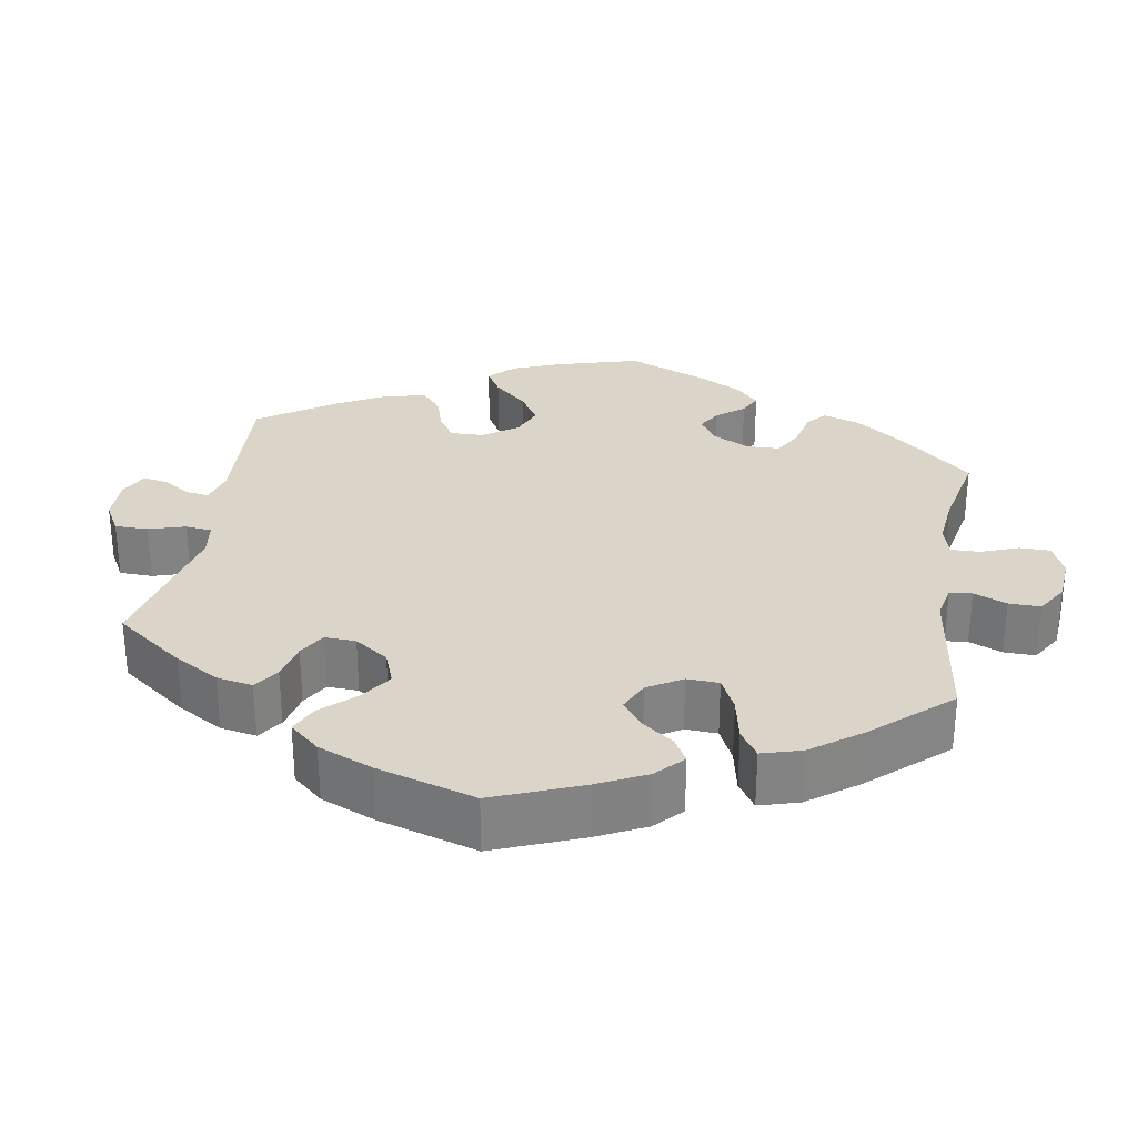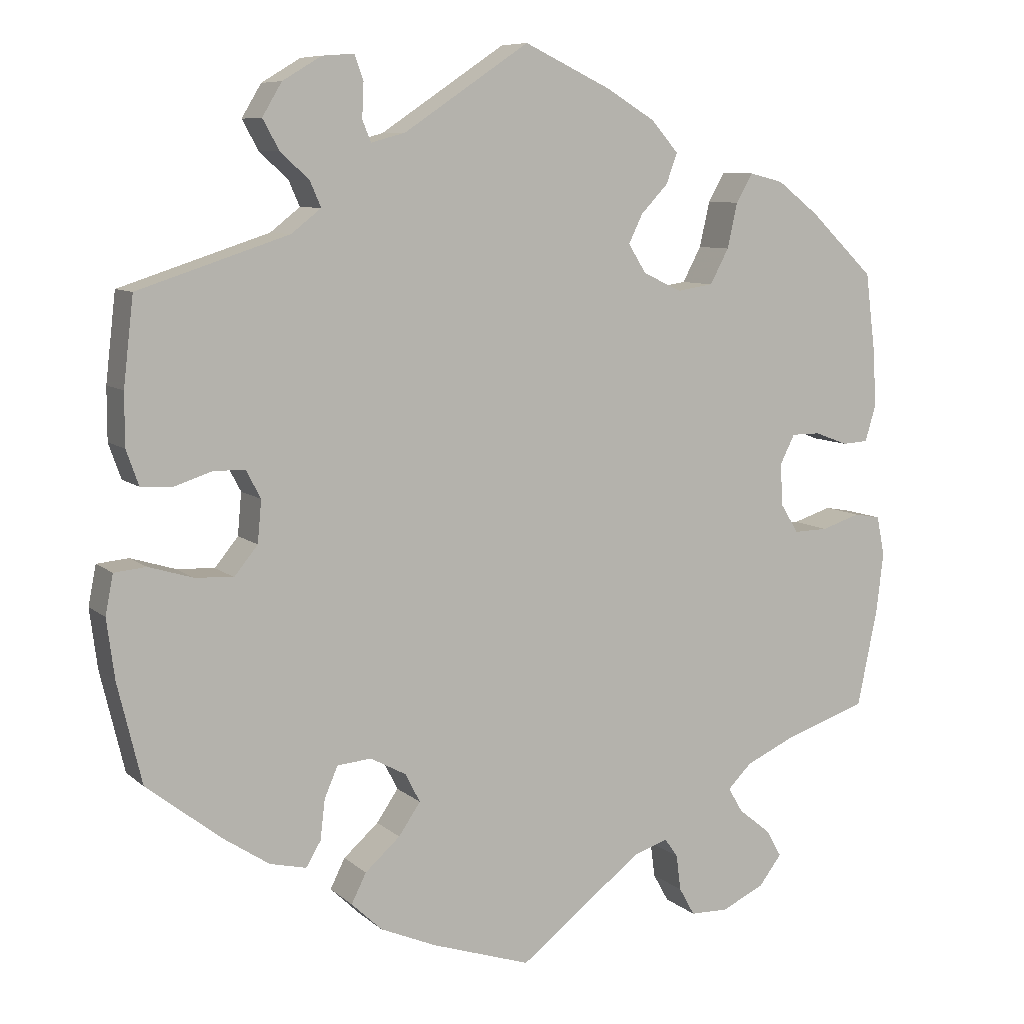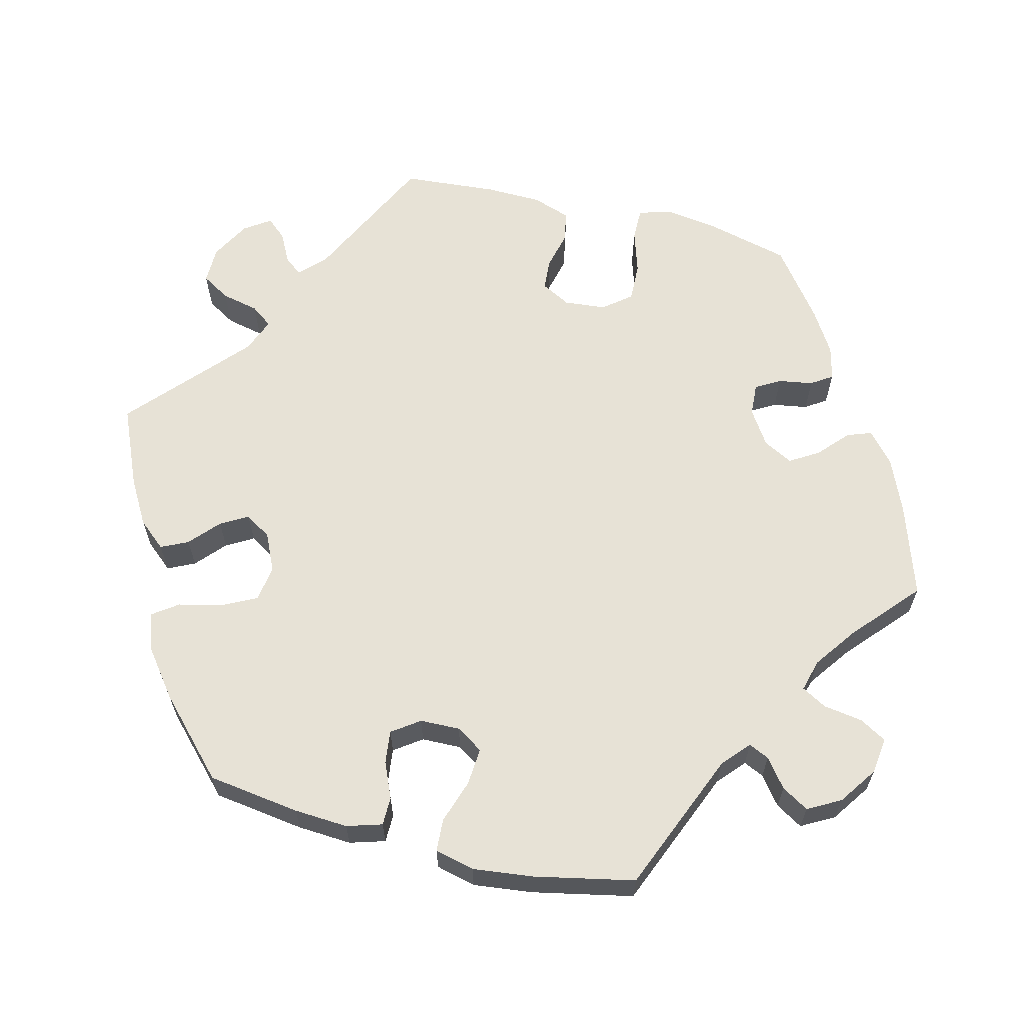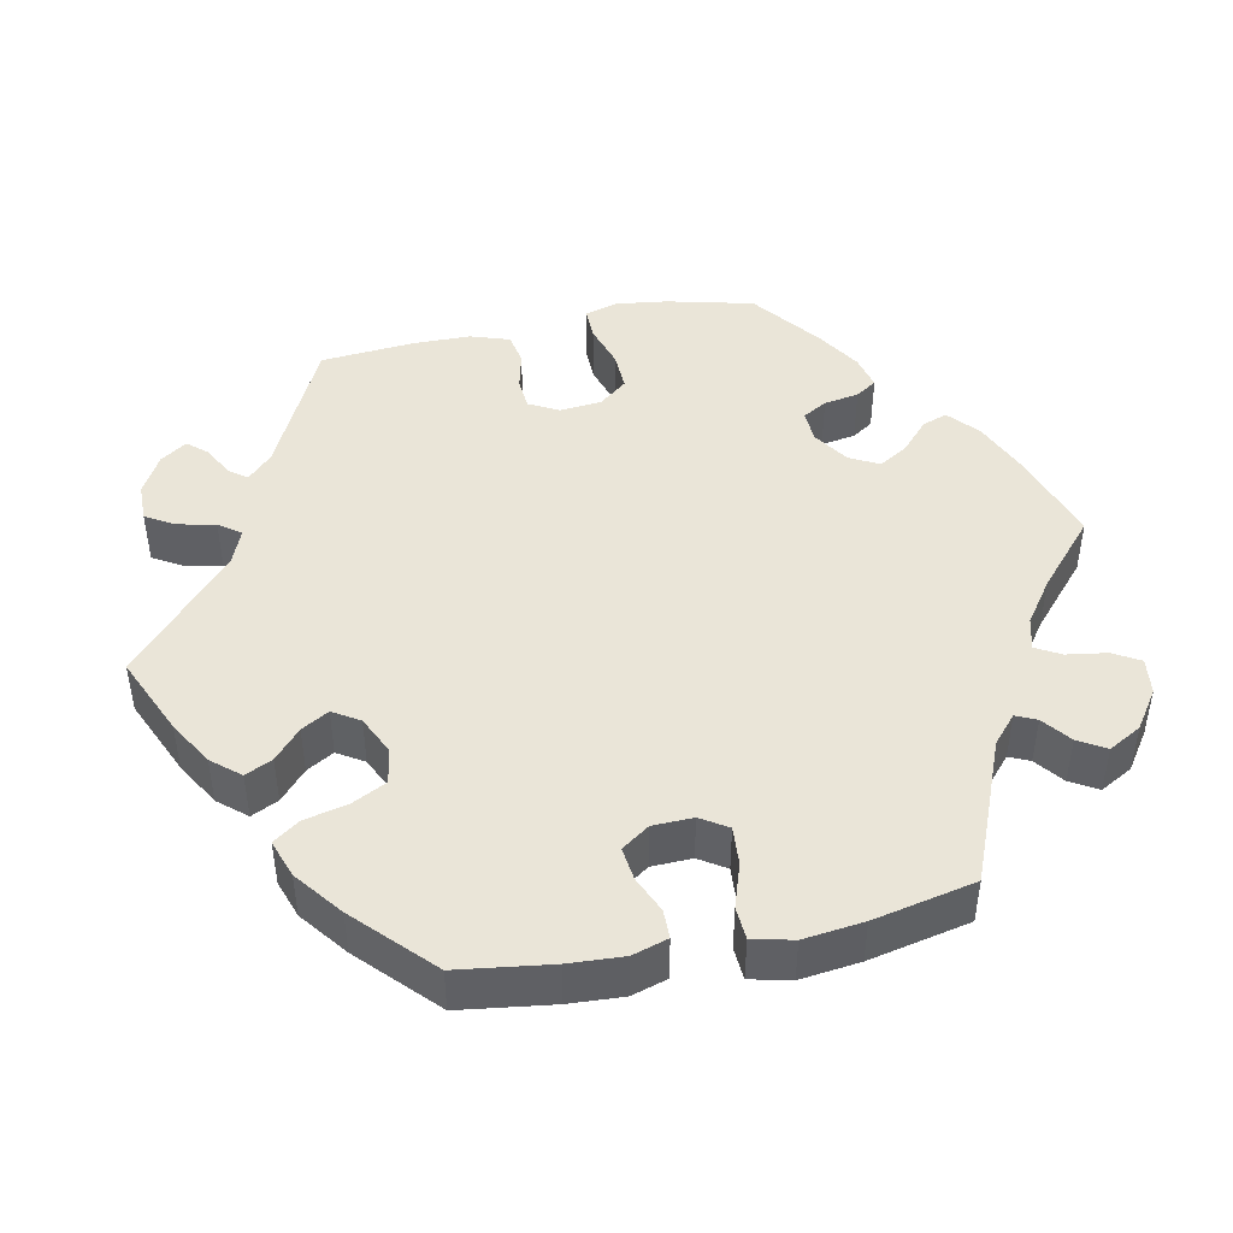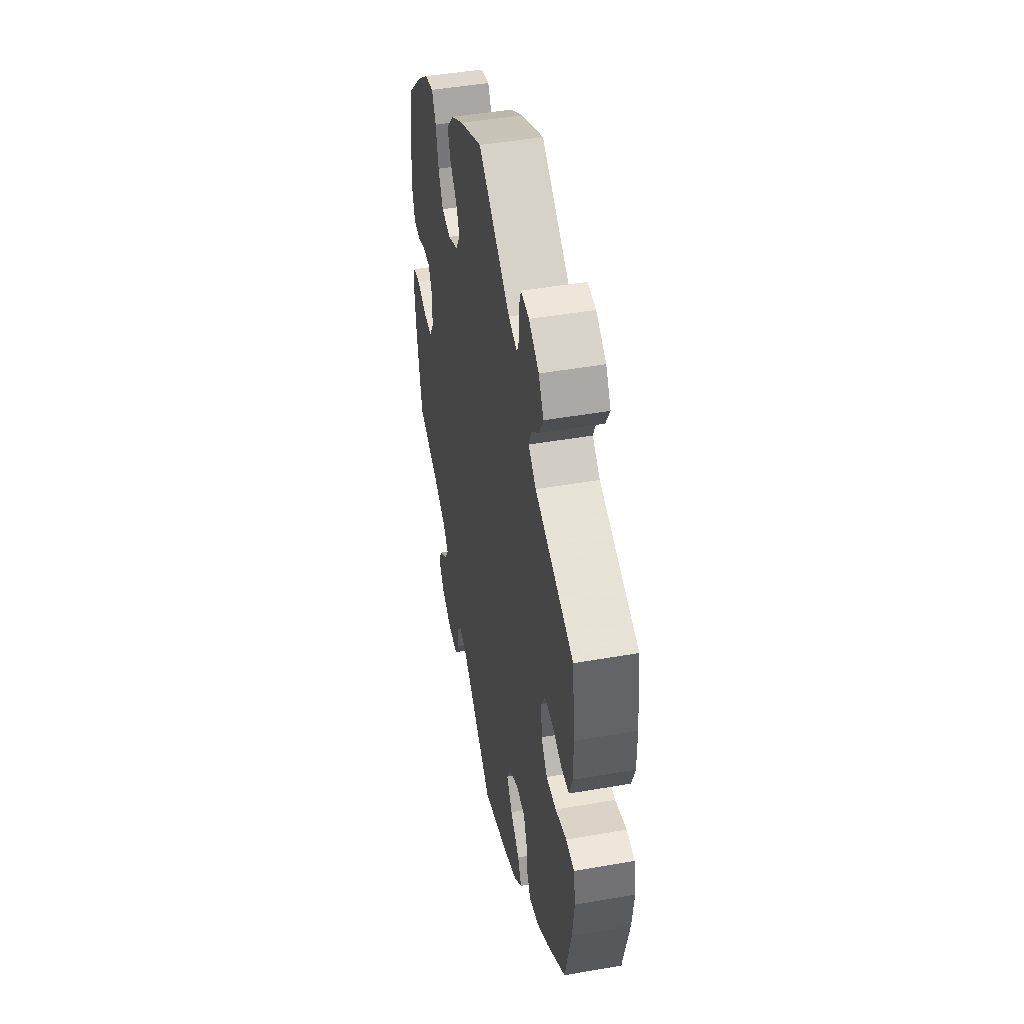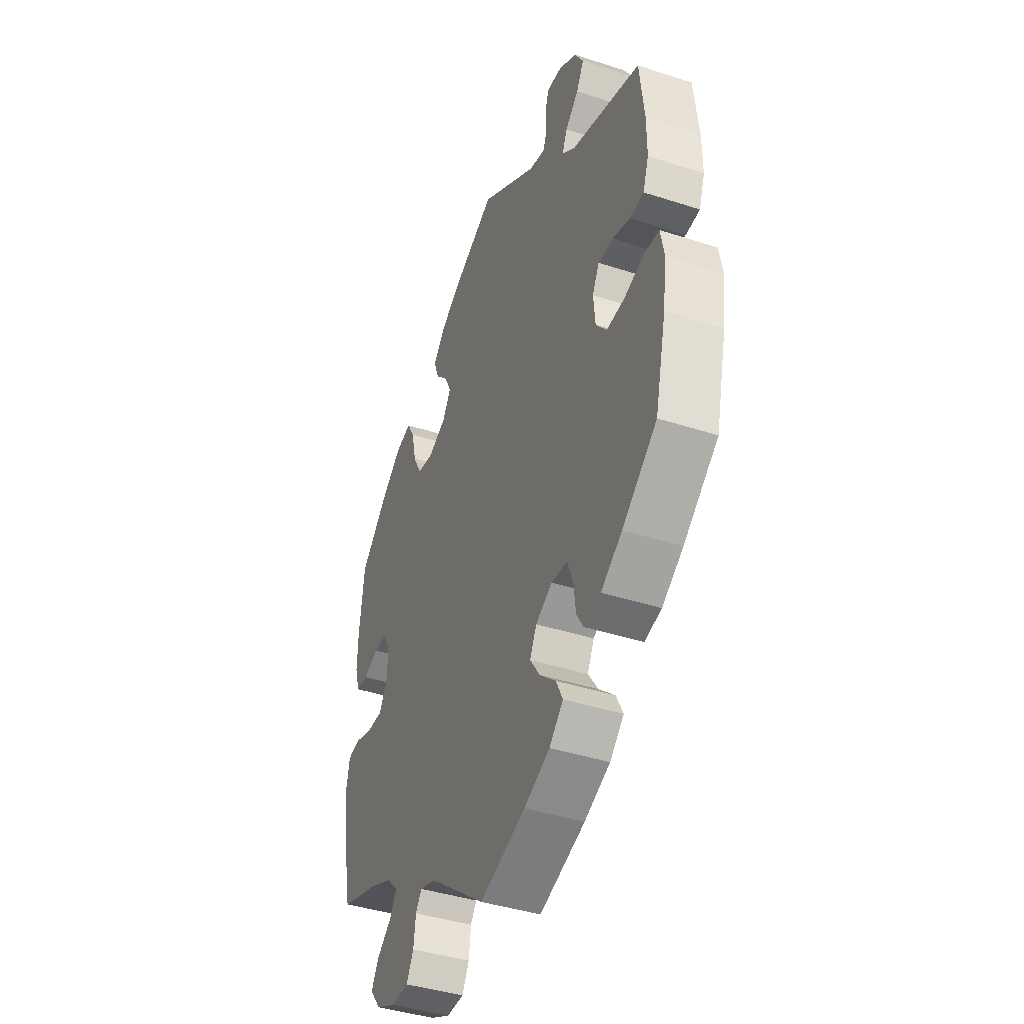
<metadata>
{"format":"obj","ext":"obj","renderer":"f3d","projection":"perspective","resolution":1024,"background":"white","views":[{"elev":29.3,"azim":129.7,"up":"+Y"},{"elev":8.2,"azim":154.1,"up":"+Z"},{"elev":63.1,"azim":164.1,"up":"+Y"},{"elev":45.4,"azim":138.2,"up":"+Y"},{"elev":46.1,"azim":78.7,"up":"+Z"},{"elev":-41.3,"azim":68.5,"up":"+Z"}]}
</metadata>
<code>
v -0.526 0.07 -0.163
v -0.535 0.07 -0.087
v -0.525 0.07 -0.036
v -0.491 0.07 -0.03
v -0.441 0.07 -0.046
v -0.397 0.07 -0.047
v -0.374 0.07 -0.01
v -0.371 0.07 0.044
v -0.39 0.07 0.082
v -0.427 0.07 0.082
v -0.47 0.07 0.066
v -0.503 0.07 0.068
v -0.516 0.07 0.112
v -0.514 0.07 0.178
v -0.5 0.07 0.289
v -0.417 0.07 0.369
v -0.364 0.07 0.41
v -0.32 0.07 0.421
v -0.299 0.07 0.384
v -0.286 0.07 0.326
v -0.262 0.07 0.281
v -0.216 0.07 0.274
v -0.166 0.07 0.297
v -0.143 0.07 0.334
v -0.161 0.07 0.371
v -0.196 0.07 0.408
v -0.21 0.07 0.447
v -0.175 0.07 0.487
v -0.112 0.07 0.525
v 0 0.07 0.578
v 0.161 0.07 0.47
v 0.205 0.07 0.458
v 0.216 0.07 0.485
v 0.214 0.07 0.529
v 0.225 0.07 0.561
v 0.266 0.07 0.558
v 0.316 0.07 0.528
v 0.341 0.07 0.486
v 0.32 0.07 0.448
v 0.283 0.07 0.414
v 0.269 0.07 0.382
v 0.307 0.07 0.352
v 0.5 0.07 0.289
v 0.513 0.07 0.177
v 0.513 0.07 0.11
v 0.497 0.07 0.065
v 0.458 0.07 0.062
v 0.409 0.07 0.078
v 0.368 0.07 0.078
v 0.349 0.07 0.042
v 0.354 0.07 -0.012
v 0.384 0.07 -0.049
v 0.434 0.07 -0.046
v 0.49 0.07 -0.029
v 0.531 0.07 -0.033
v 0.541 0.07 -0.084
v 0.531 0.07 -0.16
v 0.5 0.07 -0.289
v 0.404 0.07 -0.364
v 0.345 0.07 -0.403
v 0.298 0.07 -0.414
v 0.279 0.07 -0.382
v 0.273 0.07 -0.331
v 0.256 0.07 -0.291
v 0.212 0.07 -0.287
v 0.166 0.07 -0.312
v 0.147 0.07 -0.349
v 0.175 0.07 -0.39
v 0.22 0.07 -0.43
v 0.239 0.07 -0.468
v 0.2 0.07 -0.505
v 0.128 0.07 -0.536
v 0 0.07 -0.578
v -0.158 0.07 -0.456
v -0.203 0.07 -0.441
v -0.22 0.07 -0.465
v -0.226 0.07 -0.511
v -0.246 0.07 -0.547
v -0.295 0.07 -0.548
v -0.35 0.07 -0.522
v -0.379 0.07 -0.484
v -0.359 0.07 -0.449
v -0.318 0.07 -0.416
v -0.299 0.07 -0.384
v -0.33 0.07 -0.353
v -0.392 0.07 -0.325
v -0.5 0.07 -0.289
v -0.526 0 -0.163
v -0.535 0 -0.087
v -0.525 0 -0.036
v -0.491 0 -0.03
v -0.441 0 -0.046
v -0.397 0 -0.047
v -0.374 0 -0.01
v -0.371 0 0.044
v -0.39 0 0.082
v -0.427 0 0.082
v -0.47 0 0.066
v -0.503 0 0.068
v -0.516 0 0.112
v -0.514 0 0.178
v -0.5 0 0.289
v -0.417 0 0.369
v -0.364 0 0.41
v -0.32 0 0.421
v -0.299 0 0.384
v -0.286 0 0.326
v -0.262 0 0.281
v -0.216 0 0.274
v -0.166 0 0.297
v -0.143 0 0.334
v -0.161 0 0.371
v -0.196 0 0.408
v -0.21 0 0.447
v -0.175 0 0.487
v -0.112 0 0.525
v 0 0 0.578
v 0.161 0 0.47
v 0.205 0 0.458
v 0.216 0 0.485
v 0.214 0 0.529
v 0.225 0 0.561
v 0.266 0 0.558
v 0.316 0 0.528
v 0.341 0 0.486
v 0.32 0 0.448
v 0.283 0 0.414
v 0.269 0 0.382
v 0.307 0 0.352
v 0.5 0 0.289
v 0.513 0 0.177
v 0.513 0 0.11
v 0.497 0 0.065
v 0.458 0 0.062
v 0.409 0 0.078
v 0.368 0 0.078
v 0.349 0 0.042
v 0.354 0 -0.012
v 0.384 0 -0.049
v 0.434 0 -0.046
v 0.49 0 -0.029
v 0.531 0 -0.033
v 0.541 0 -0.084
v 0.531 0 -0.16
v 0.5 0 -0.289
v 0.404 0 -0.364
v 0.345 0 -0.403
v 0.298 0 -0.414
v 0.279 0 -0.382
v 0.273 0 -0.331
v 0.256 0 -0.291
v 0.212 0 -0.287
v 0.166 0 -0.312
v 0.147 0 -0.349
v 0.175 0 -0.39
v 0.22 0 -0.43
v 0.239 0 -0.468
v 0.2 0 -0.505
v 0.128 0 -0.536
v 0 0 -0.578
v -0.158 0 -0.456
v -0.203 0 -0.441
v -0.22 0 -0.465
v -0.226 0 -0.511
v -0.246 0 -0.547
v -0.295 0 -0.548
v -0.35 0 -0.522
v -0.379 0 -0.484
v -0.359 0 -0.449
v -0.318 0 -0.416
v -0.299 0 -0.384
v -0.33 0 -0.353
v -0.392 0 -0.325
v -0.5 0 -0.289
f 86 87 1 2
f 85 86 2 3
f 84 85 3 4
f 80 81 82 83
f 80 83 84
f 79 80 84
f 76 77 78 79
f 75 76 79 84
f 74 75 84 4
f 68 69 70 71
f 67 68 71 72
f 60 61 62 63
f 60 63 64
f 59 60 64
f 58 59 64
f 57 58 64 65
f 53 54 55 56
f 52 53 56 57
f 45 46 47 48
f 45 48 49
f 42 43 44 45
f 41 42 45 49
f 37 38 39 40
f 37 40 41
f 36 37 41
f 33 34 35 36
f 32 33 36 41
f 31 32 41 49
f 25 26 27 28
f 24 25 28 29
f 17 18 19 20
f 17 20 21
f 16 17 21
f 15 16 21
f 14 15 21 22
f 10 11 12 13
f 9 10 13 14
f 73 74 4 5
f 67 72 73 5
f 66 67 5 6
f 65 66 6 7
f 52 57 65 7
f 51 52 7 8
f 50 51 8 9
f 24 29 30 31
f 23 24 31 49
f 22 23 49 50
f 9 14 22 50
f 89 88 174 173
f 90 89 173 172
f 91 90 172 171
f 170 169 168 167
f 171 170 167
f 171 167 166
f 166 165 164 163
f 171 166 163 162
f 91 171 162 161
f 158 157 156 155
f 159 158 155 154
f 150 149 148 147
f 151 150 147
f 151 147 146
f 151 146 145
f 152 151 145 144
f 143 142 141 140
f 144 143 140 139
f 135 134 133 132
f 136 135 132
f 132 131 130 129
f 136 132 129 128
f 127 126 125 124
f 128 127 124
f 128 124 123
f 123 122 121 120
f 128 123 120 119
f 136 128 119 118
f 115 114 113 112
f 116 115 112 111
f 107 106 105 104
f 108 107 104
f 108 104 103
f 108 103 102
f 109 108 102 101
f 100 99 98 97
f 101 100 97 96
f 92 91 161 160
f 92 160 159 154
f 93 92 154 153
f 94 93 153 152
f 94 152 144 139
f 95 94 139 138
f 96 95 138 137
f 118 117 116 111
f 136 118 111 110
f 137 136 110 109
f 137 109 101 96
f 1 88 89 2
f 2 89 90 3
f 3 90 91 4
f 4 91 92 5
f 5 92 93 6
f 6 93 94 7
f 7 94 95 8
f 8 95 96 9
f 9 96 97 10
f 10 97 98 11
f 11 98 99 12
f 12 99 100 13
f 13 100 101 14
f 14 101 102 15
f 15 102 103 16
f 16 103 104 17
f 17 104 105 18
f 18 105 106 19
f 19 106 107 20
f 20 107 108 21
f 21 108 109 22
f 22 109 110 23
f 23 110 111 24
f 24 111 112 25
f 25 112 113 26
f 26 113 114 27
f 27 114 115 28
f 28 115 116 29
f 29 116 117 30
f 30 117 118 31
f 31 118 119 32
f 32 119 120 33
f 33 120 121 34
f 34 121 122 35
f 35 122 123 36
f 36 123 124 37
f 37 124 125 38
f 38 125 126 39
f 39 126 127 40
f 40 127 128 41
f 41 128 129 42
f 42 129 130 43
f 43 130 131 44
f 44 131 132 45
f 45 132 133 46
f 46 133 134 47
f 47 134 135 48
f 48 135 136 49
f 49 136 137 50
f 50 137 138 51
f 51 138 139 52
f 52 139 140 53
f 53 140 141 54
f 54 141 142 55
f 55 142 143 56
f 56 143 144 57
f 57 144 145 58
f 58 145 146 59
f 59 146 147 60
f 60 147 148 61
f 61 148 149 62
f 62 149 150 63
f 63 150 151 64
f 64 151 152 65
f 65 152 153 66
f 66 153 154 67
f 67 154 155 68
f 68 155 156 69
f 69 156 157 70
f 70 157 158 71
f 71 158 159 72
f 72 159 160 73
f 73 160 161 74
f 74 161 162 75
f 75 162 163 76
f 76 163 164 77
f 77 164 165 78
f 78 165 166 79
f 79 166 167 80
f 80 167 168 81
f 81 168 169 82
f 82 169 170 83
f 83 170 171 84
f 84 171 172 85
f 85 172 173 86
f 86 173 174 87
f 87 174 88 1

</code>
